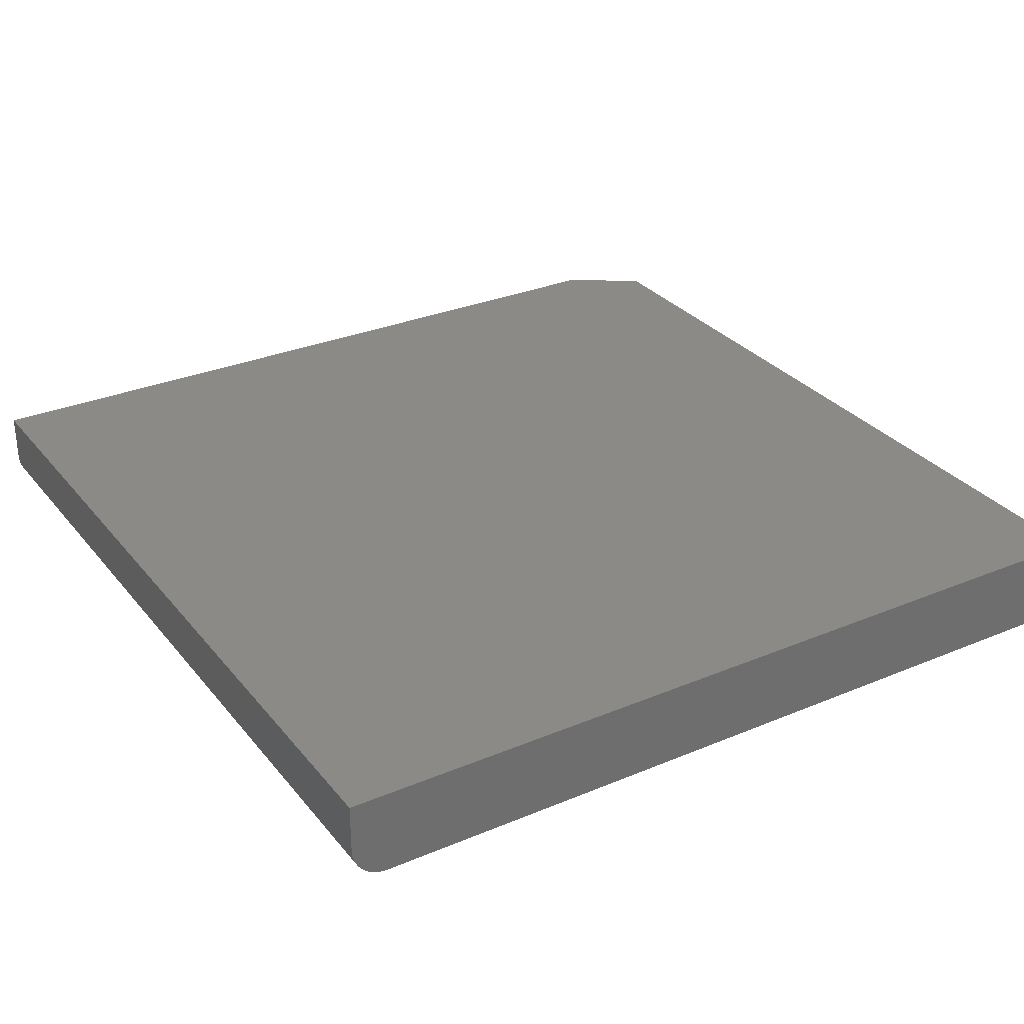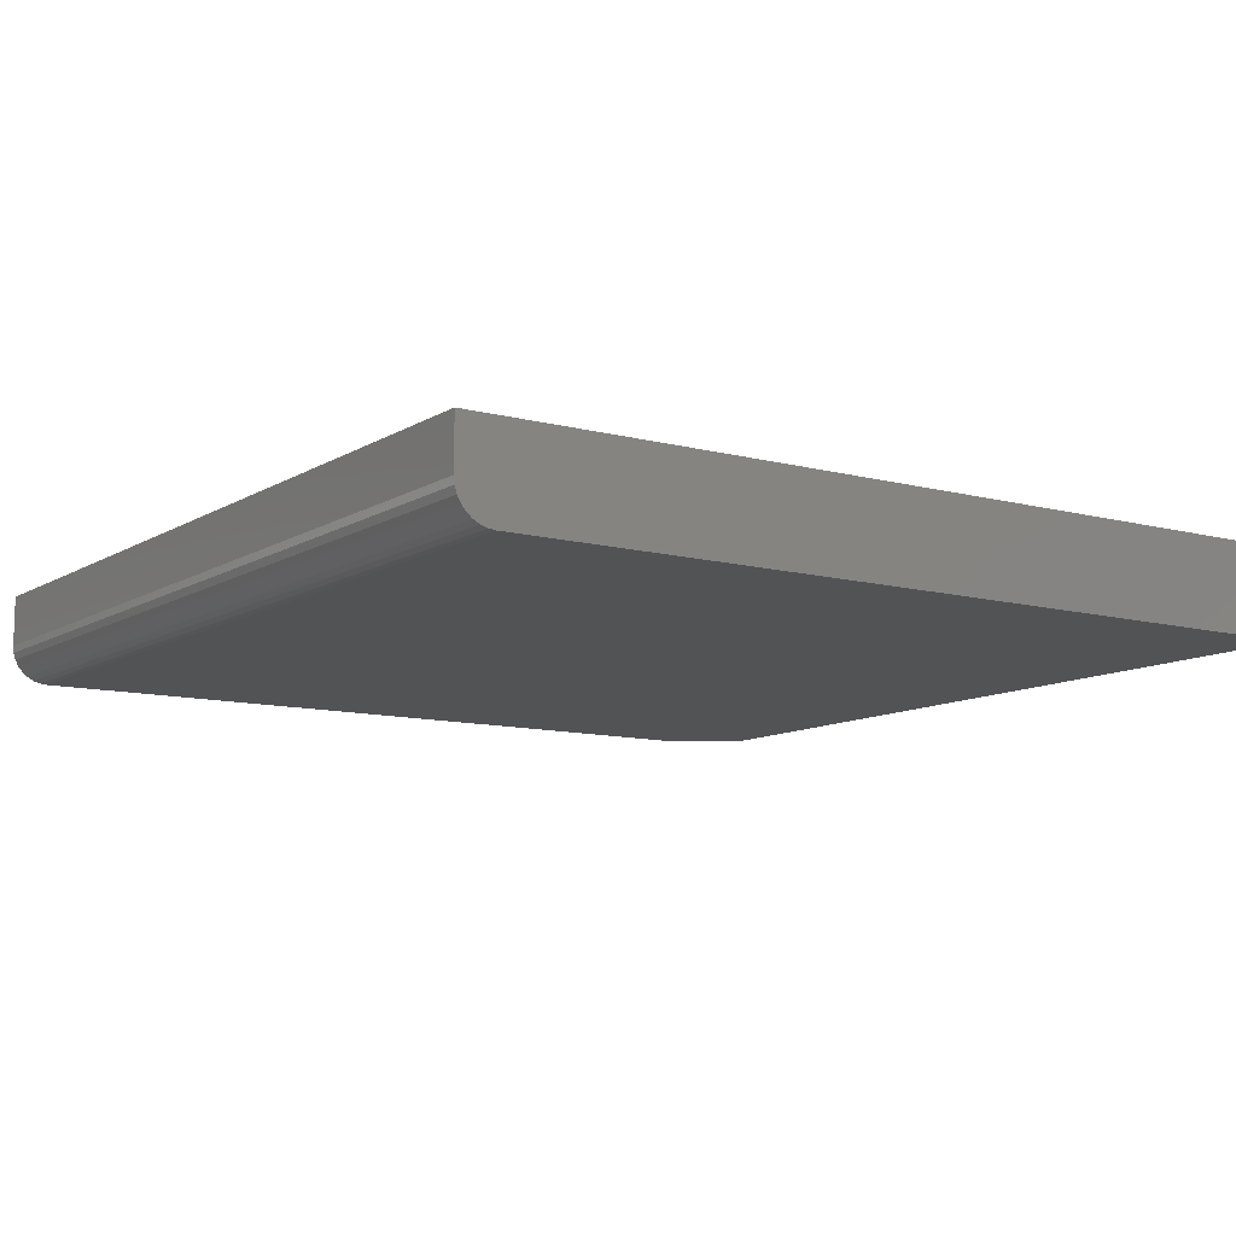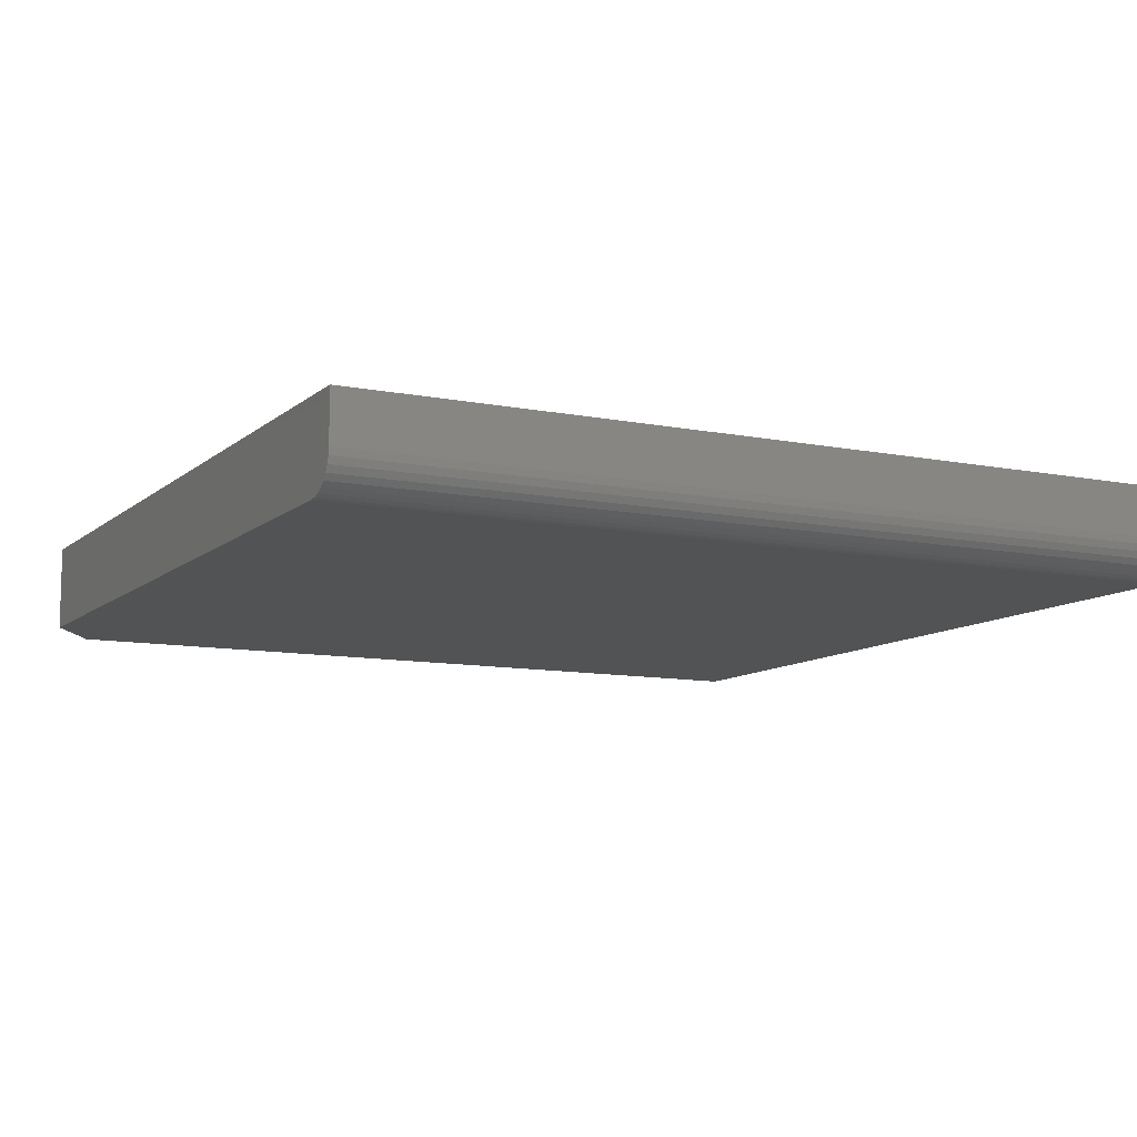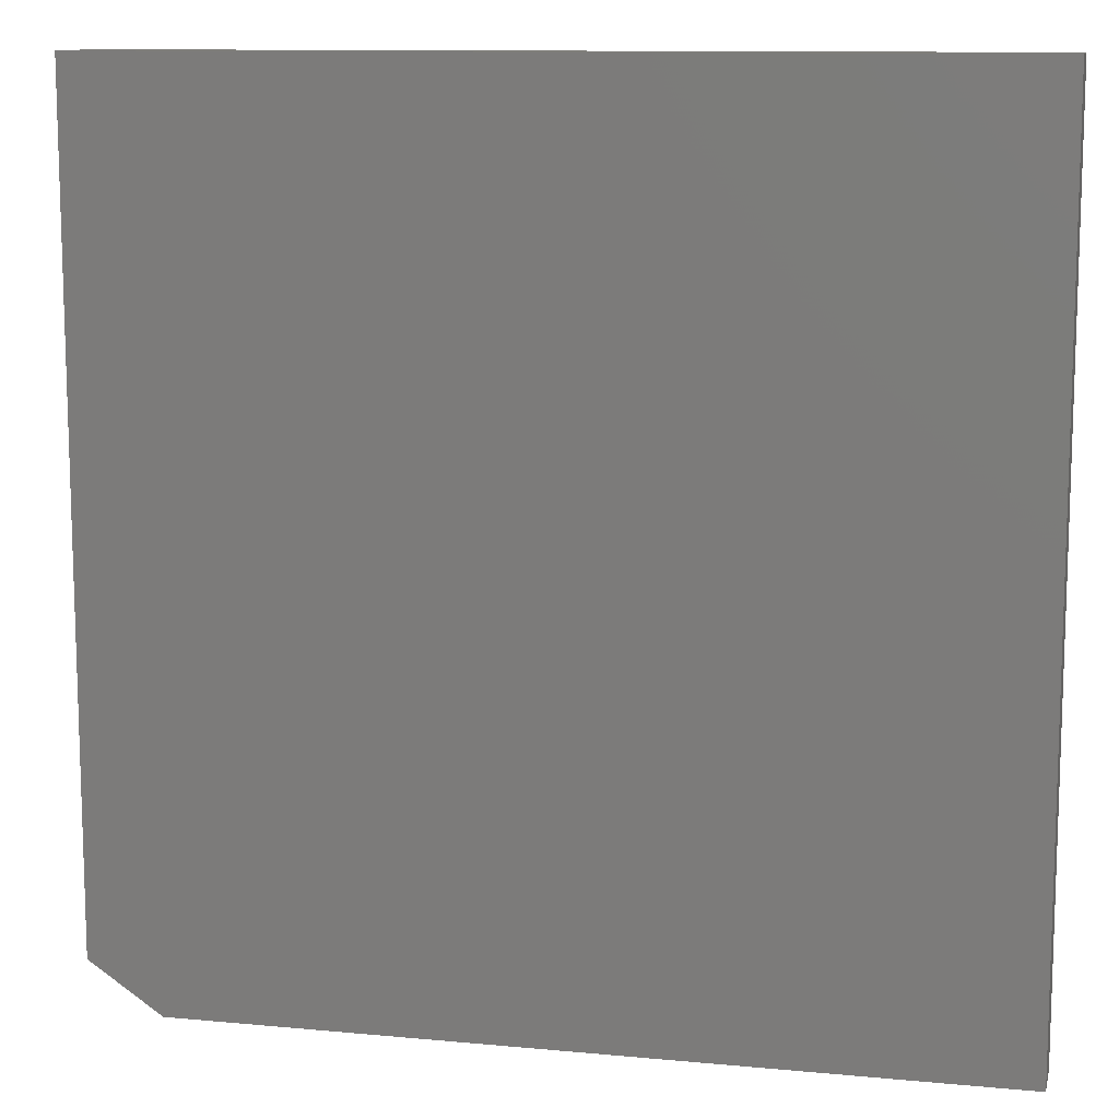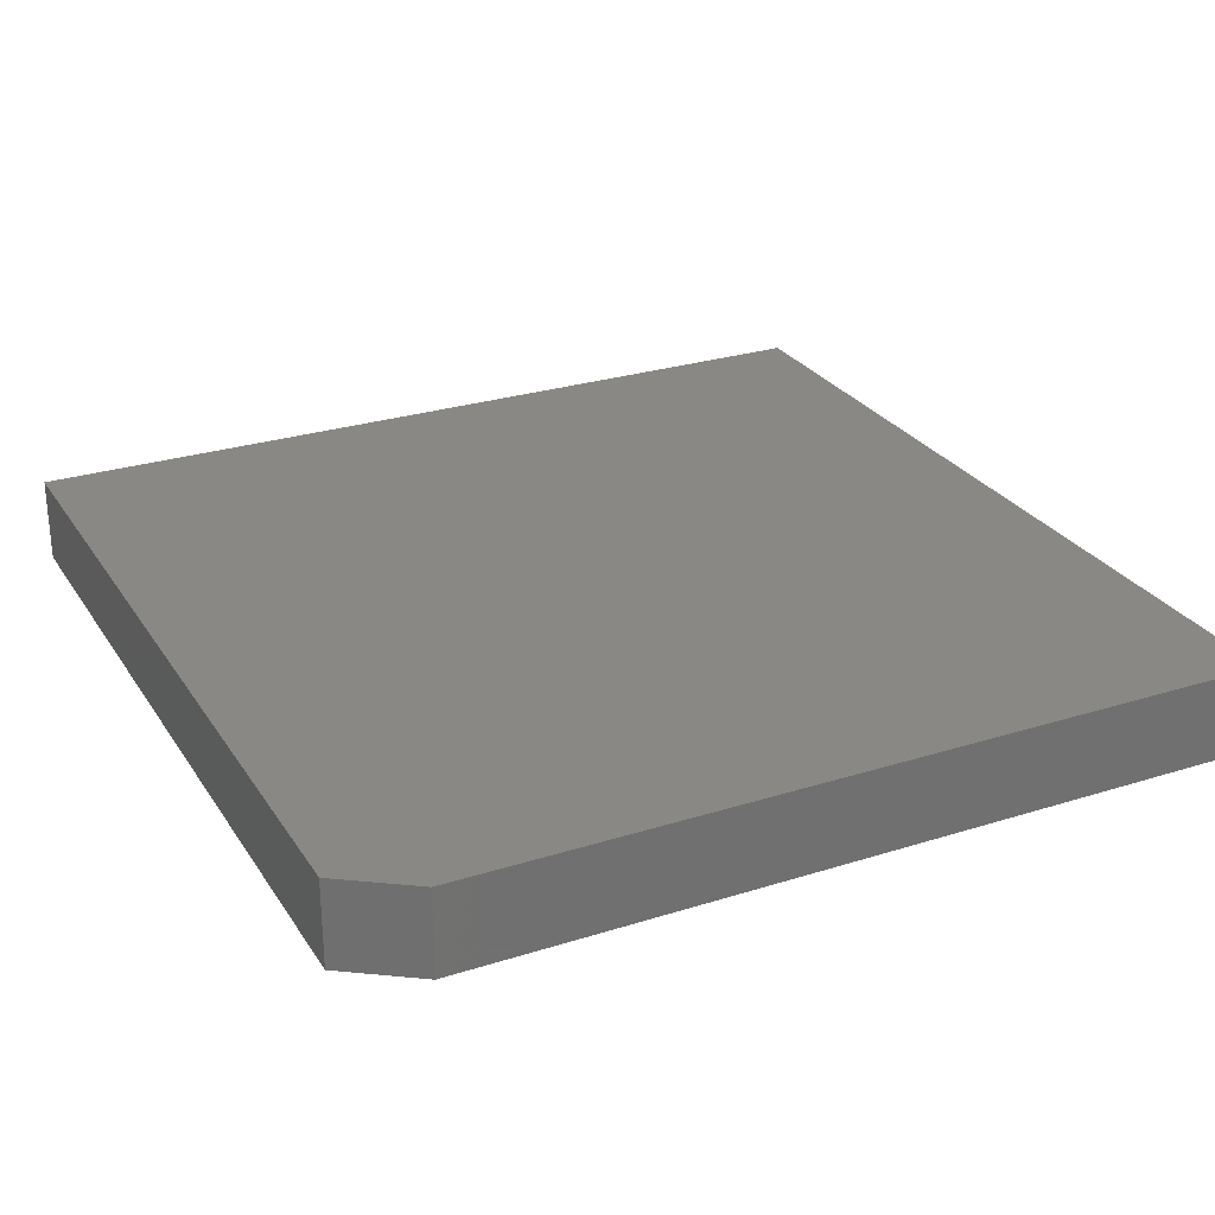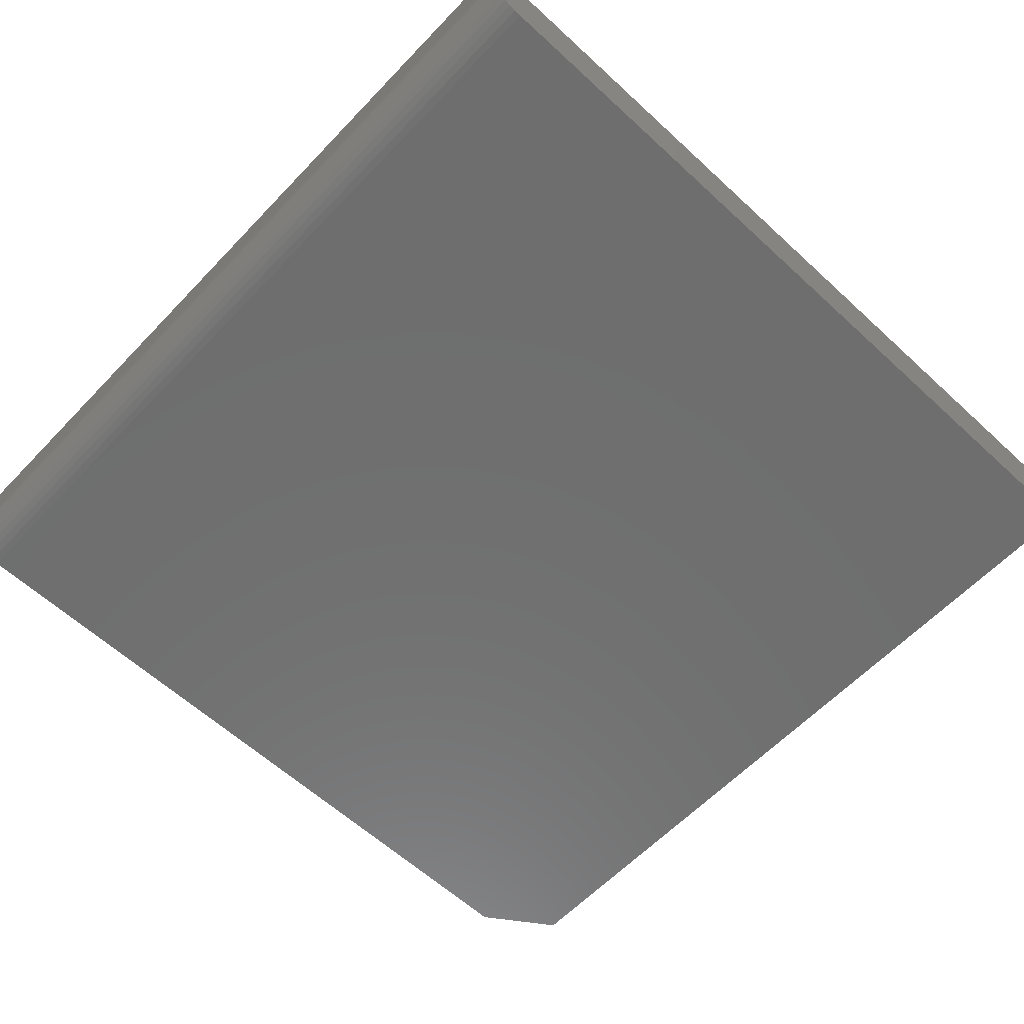
<metadata>
{"format":"stl","ext":"stl","renderer":"f3d","projection":"perspective","resolution":1024,"background":"white","views":[{"elev":30.2,"azim":-31.4,"up":"+Y"},{"elev":-10.4,"azim":-34.0,"up":"+Y"},{"elev":-10.1,"azim":-117.2,"up":"+Y"},{"elev":11.3,"azim":-167.1,"up":"+Z"},{"elev":27.2,"azim":153.9,"up":"+Y"},{"elev":-60.5,"azim":-43.3,"up":"+Y"}]}
</metadata>
<code>
# stl→obj: 26 verts, 48 faces
v 0.75 -0.1484 0.75
v -0.6875 -0.1484 0.75
v 0.75 -0.1484 -0.6641
v -0.6875 -0.1484 -0.75
v 0.625 -0.1484 -0.75
v -0.6997 -0.1472 -0.75
v -0.7114 -0.1437 -0.75
v -0.7222 -0.1379 -0.75
v -0.7317 -0.1301 -0.75
v -0.7395 -0.1207 -0.75
v -0.7452 -0.1099 -0.75
v -0.7488 -0.09813 -0.75
v -0.75 -0.08594 -0.75
v -0.75 0 -0.75
v 0.625 1.527e-16 -0.75
v 0.75 1.761e-16 -0.6641
v -0.75 1.665e-16 0.75
v 0.75 3.331e-16 0.75
v -0.75 -0.08594 0.75
v -0.7488 -0.09813 0.75
v -0.7452 -0.1099 0.75
v -0.7395 -0.1207 0.75
v -0.7317 -0.1301 0.75
v -0.7222 -0.1379 0.75
v -0.7114 -0.1437 0.75
v -0.6997 -0.1472 0.75
f 1 2 3
f 3 2 4
f 3 4 5
f 4 6 7
f 4 7 8
f 4 8 9
f 4 9 10
f 4 10 11
f 4 11 12
f 4 12 13
f 4 13 14
f 4 14 15
f 4 15 5
f 15 14 16
f 16 14 17
f 16 17 18
f 3 16 1
f 1 16 18
f 5 15 3
f 3 15 16
f 19 17 13
f 13 17 14
f 17 19 20
f 17 20 21
f 17 21 22
f 17 22 23
f 17 23 24
f 17 24 25
f 17 25 26
f 17 26 2
f 17 2 1
f 17 1 18
f 19 13 20
f 20 13 12
f 20 12 21
f 21 12 11
f 21 11 22
f 22 11 10
f 22 10 23
f 23 10 9
f 23 9 24
f 24 9 8
f 24 8 25
f 25 8 7
f 25 7 26
f 26 7 6
f 26 6 2
f 2 6 4

</code>
